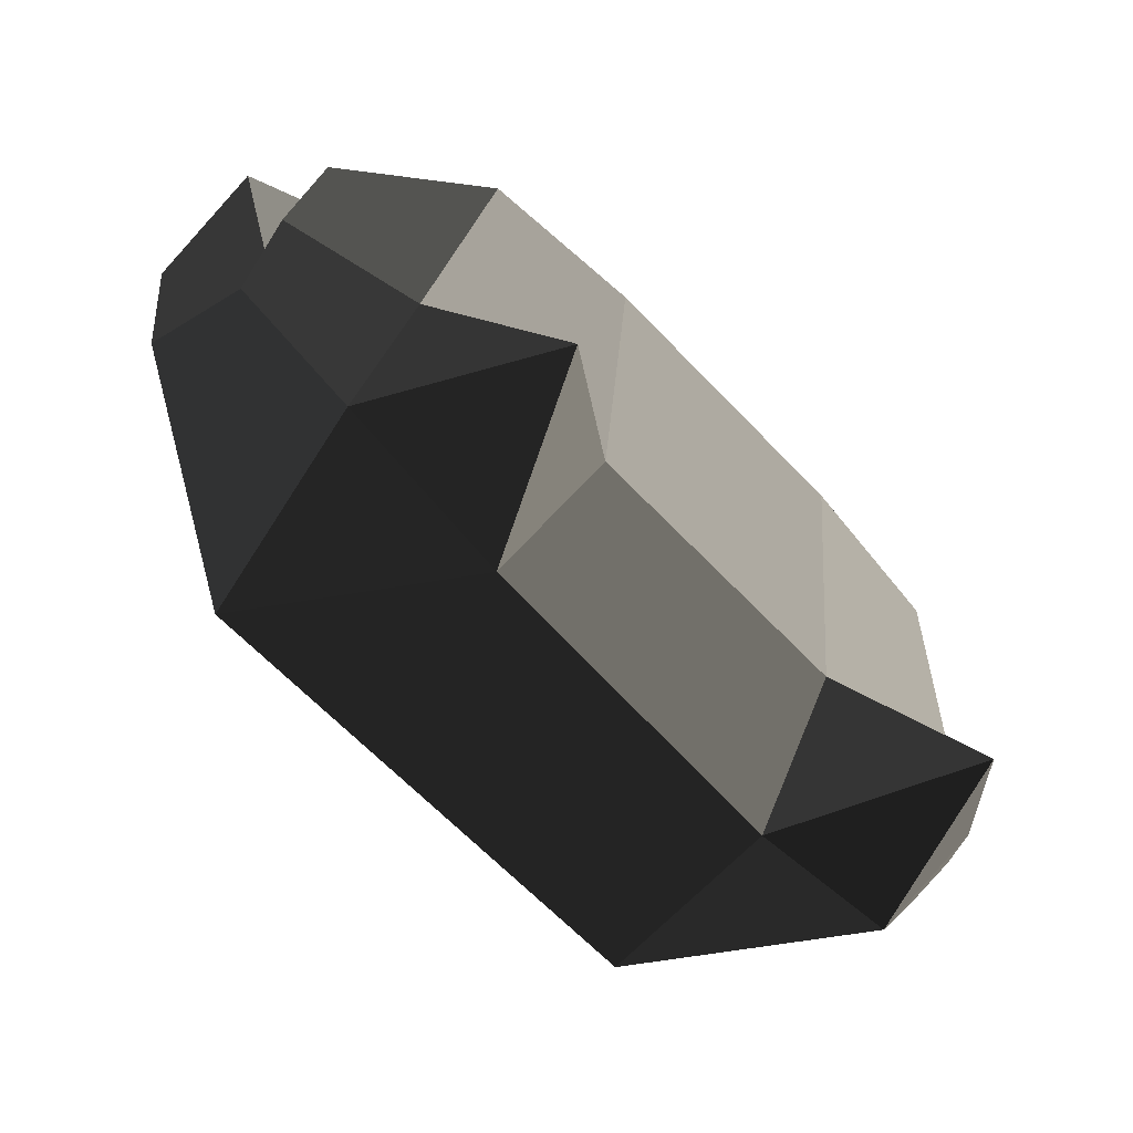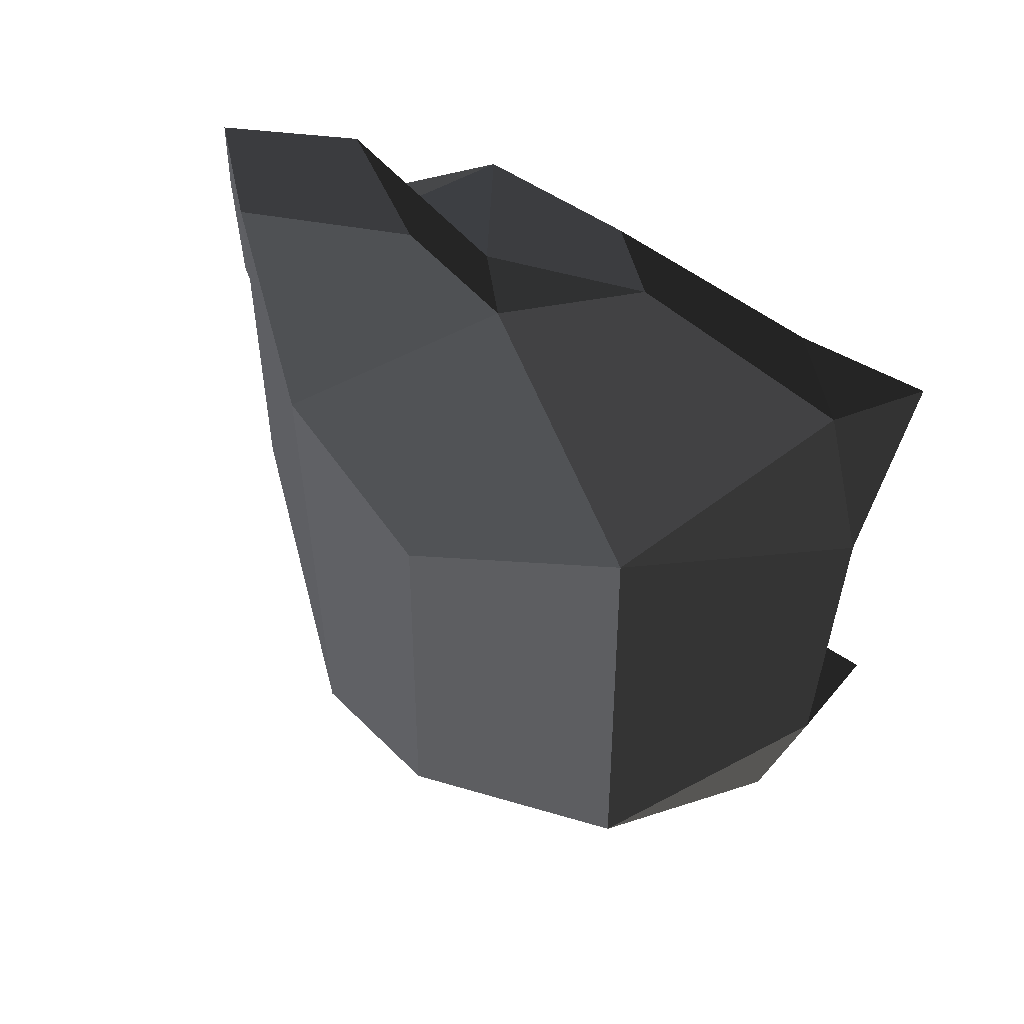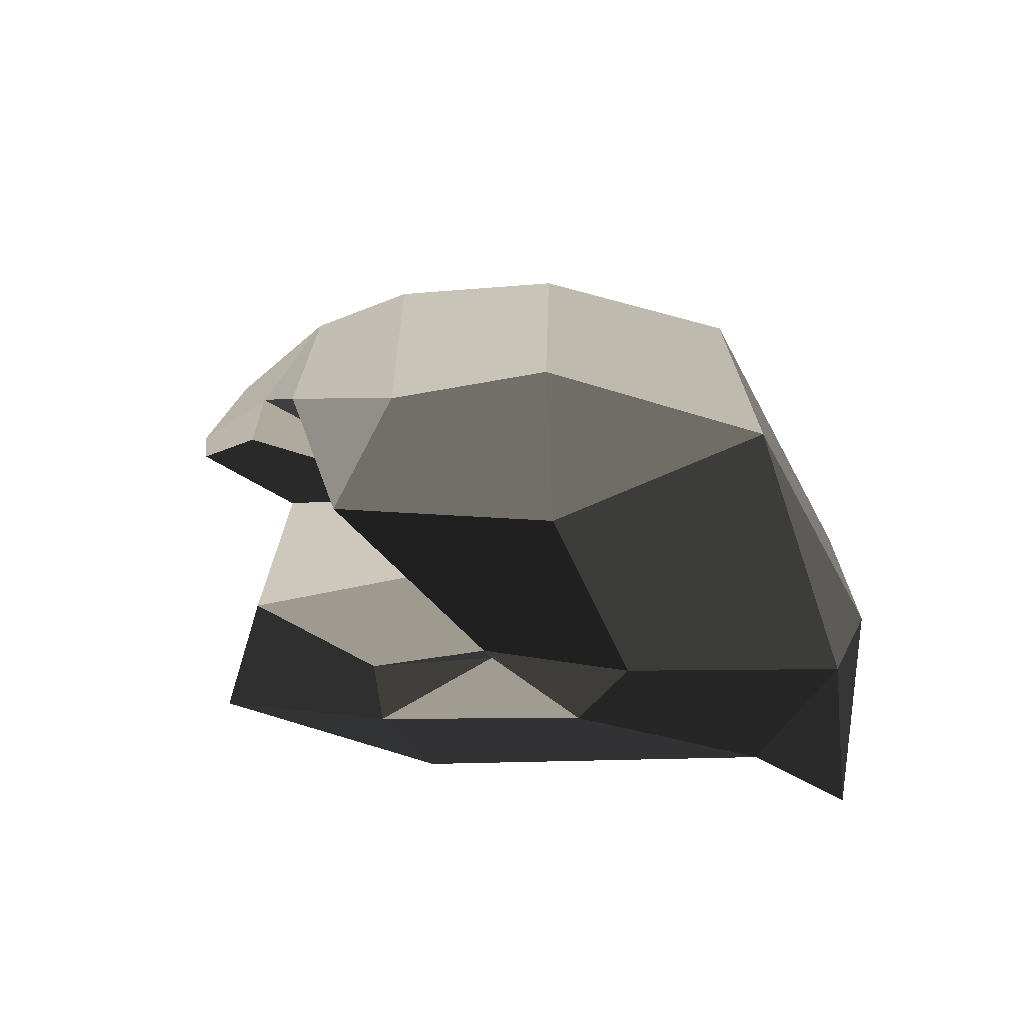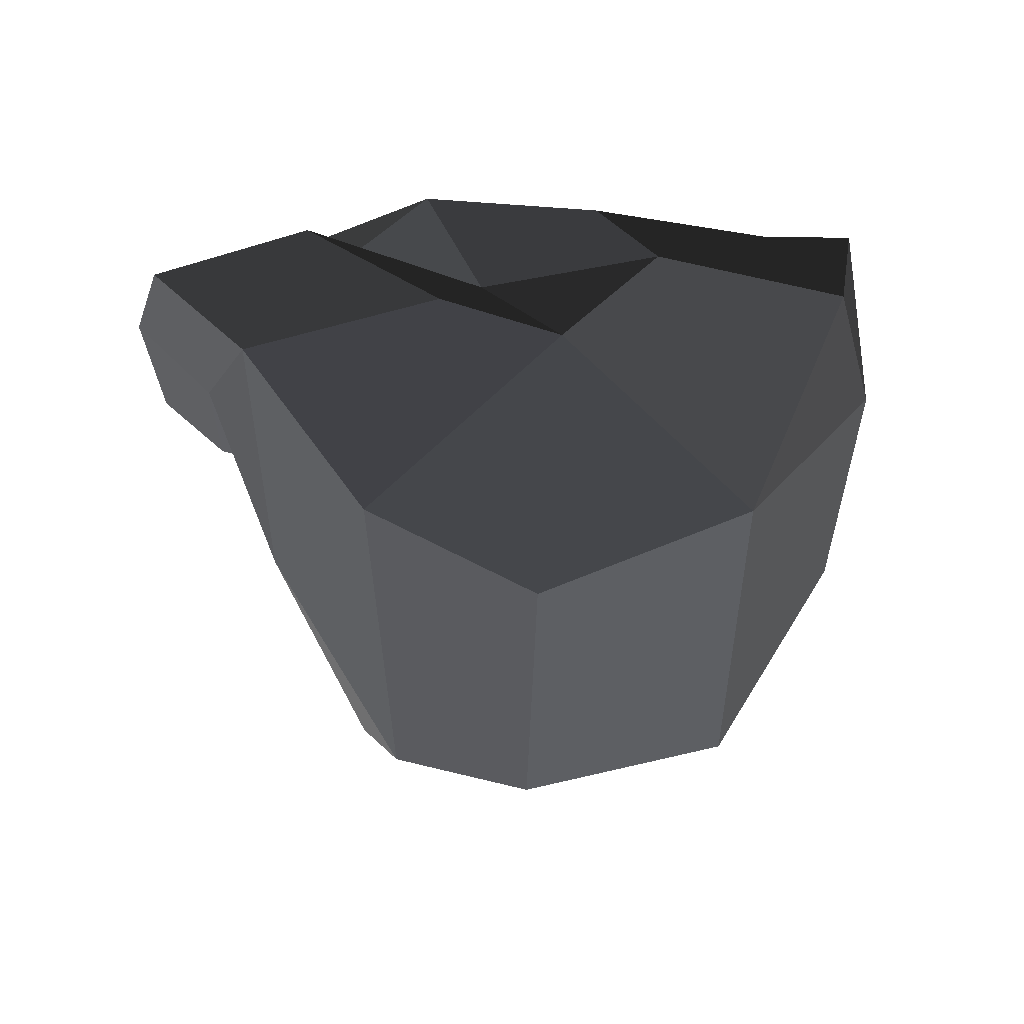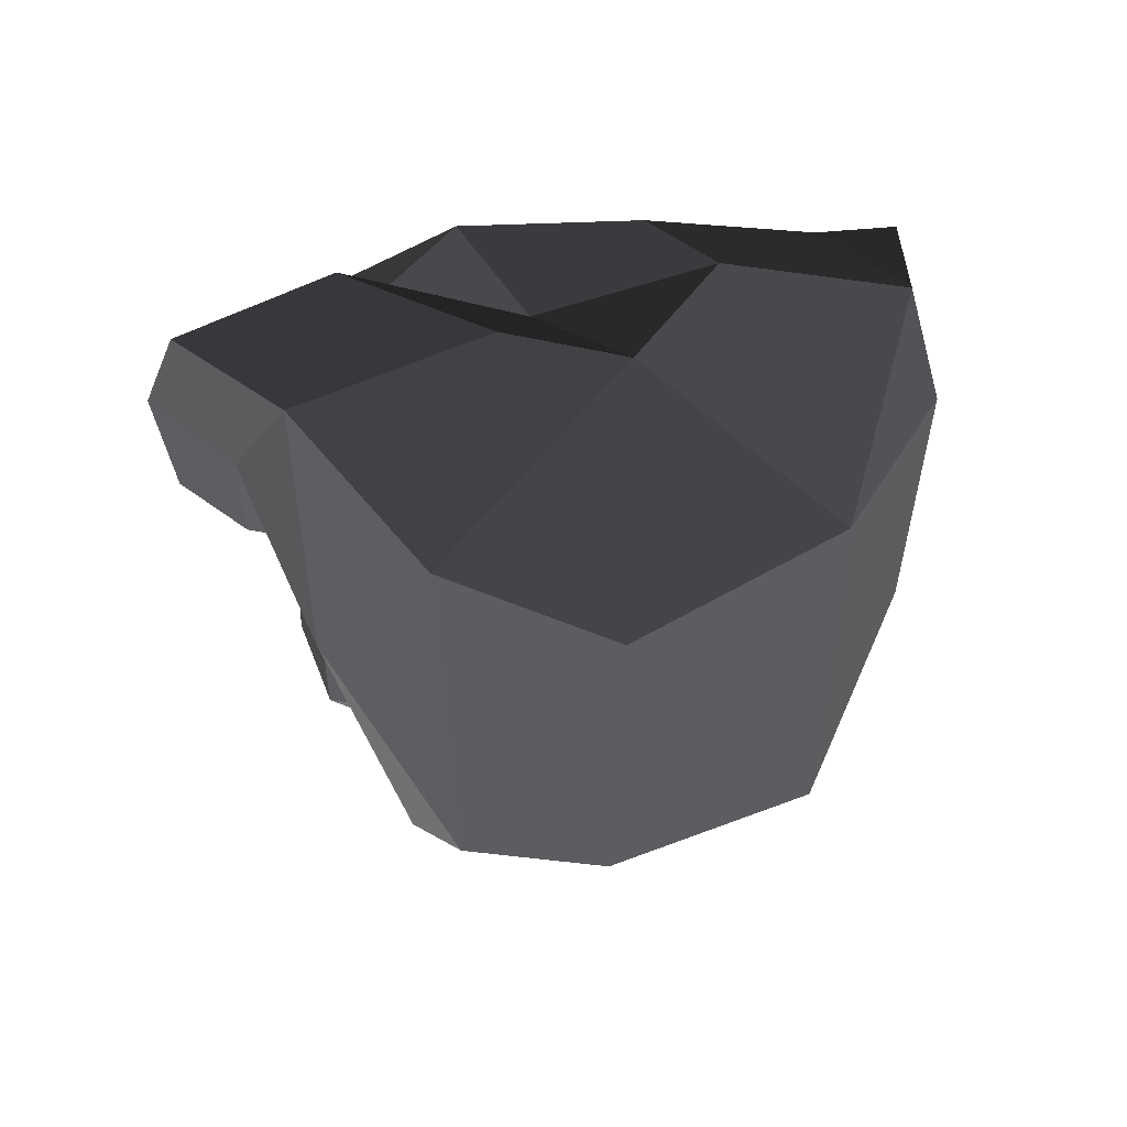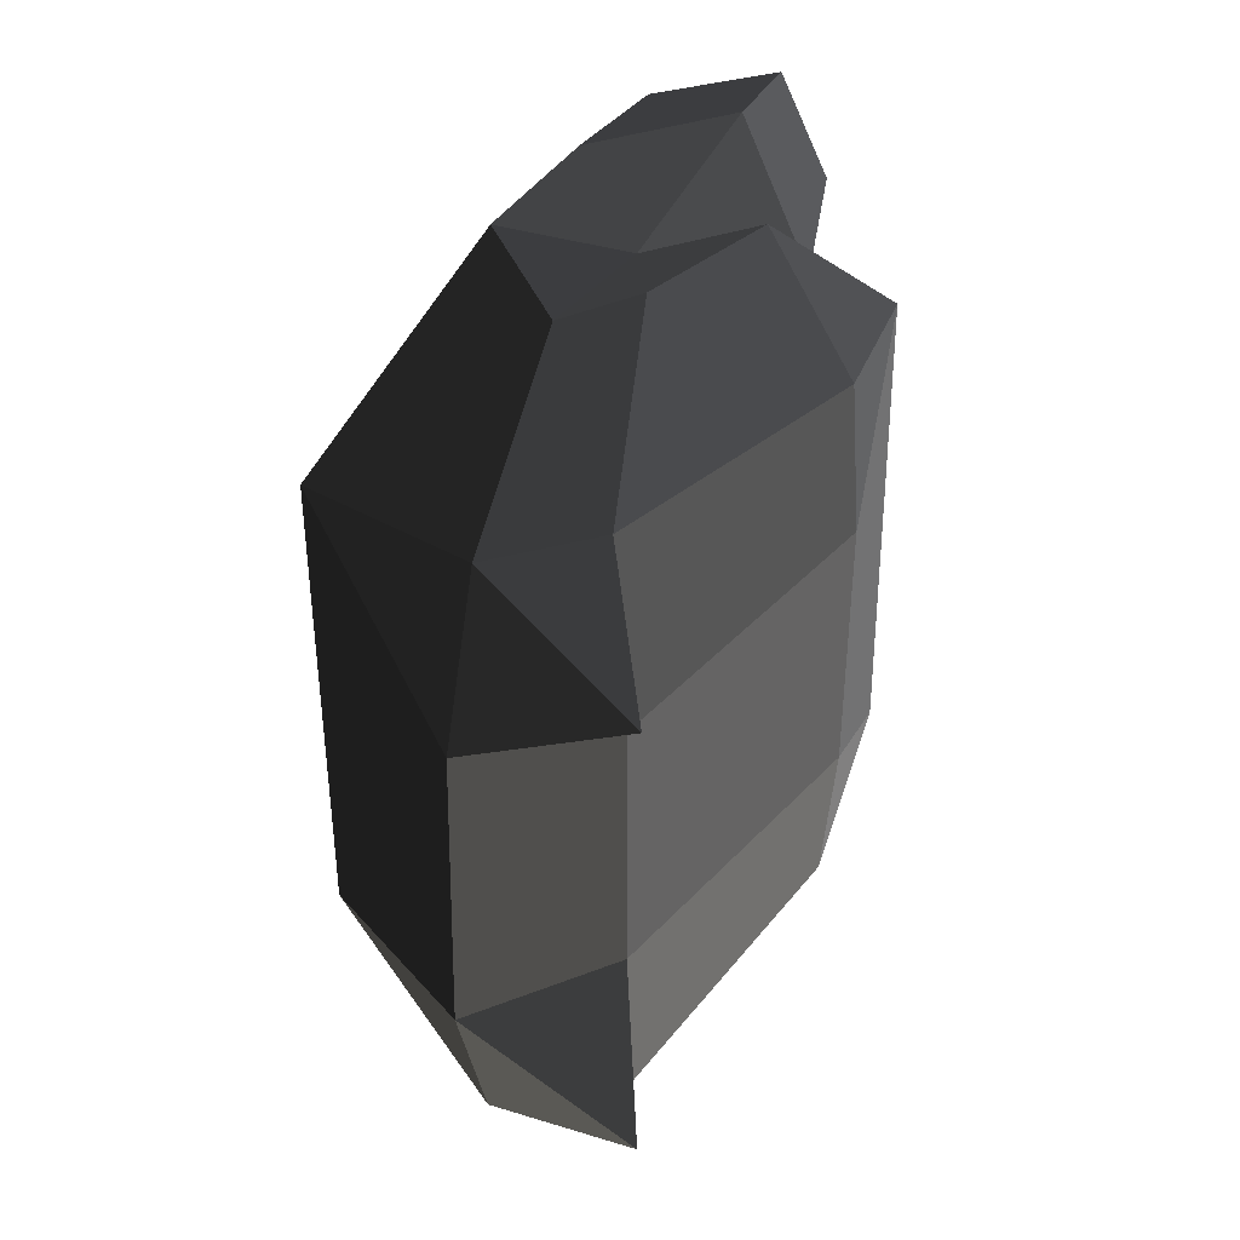
<metadata>
{"format":"obj","ext":"obj","renderer":"f3d","projection":"perspective","resolution":1024,"background":"white","views":[{"elev":-69.0,"azim":-135.3,"up":"+Z"},{"elev":49.1,"azim":125.1,"up":"+Y"},{"elev":-72.4,"azim":87.7,"up":"+Y"},{"elev":53.4,"azim":92.1,"up":"+Y"},{"elev":52.8,"azim":84.1,"up":"+Y"},{"elev":37.1,"azim":-150.1,"up":"+Y"}]}
</metadata>
<code>
v -0.0431 -0.1778 0.1144
v 0.0104 -0.1258 0.085
v -0.0362 0.0412 0.1593
v -0.0362 0.0412 0.1593
v -0.0947 -0.1392 0.0641
v -0.0953 0.0227 0.0544
v -0.113 -0.214 0.0246
v -0.113 -0.214 0.0246
v -0.1253 -0.2133 0.0872
v -0.1193 -0.1371 0.1623
v -0.1283 -0.1857 0.0197
v -0.1283 -0.1857 0.0197
v -0.1511 -0.2288 0.0807
v -0.1511 -0.2288 0.0807
v -0.1385 -0.2466 -0.0297
v -0.1385 -0.2466 -0.0297
v -0.113 -0.214 0.0246
v -0.113 -0.214 0.0246
v -0.1123 -0.2384 -0.0563
v -0.1123 -0.2384 -0.0563
v -0.0431 -0.1778 0.1144
v -0.0337 -0.2139 -0.0112
v 0.0104 -0.1258 0.085
v 0.0305 -0.1271 -0.0058
v -0.0044 -0.1196 -0.1376
v -0.0044 -0.1196 -0.1376
v -0.1305 -0.1774 -0.1847
v -0.1123 -0.2384 -0.0563
v -0.1318 -0.0862 -0.2133
v -0.1318 -0.0862 -0.2133
v -0.2334 -0.1381 -0.2023
v -0.2334 -0.1381 -0.2023
v -0.1835 -0.1897 -0.1388
v -0.1835 -0.1897 -0.1388
v -0.1385 -0.2466 -0.0297
v -0.1123 -0.2384 -0.0563
v -0.2112 -0.1553 0.0531
v -0.1511 -0.2288 0.0807
v -0.1833 -0.1385 0.1792
v -0.1833 -0.1385 0.1792
v -0.1193 -0.1371 0.1623
v -0.1253 -0.2133 0.0872
v -0.1232 0.0829 0.1626
v -0.1232 0.0829 0.1626
v -0.0953 0.0227 0.0544
v -0.0947 -0.1392 0.0641
v -0.102 0.1188 0.2283
v -0.0819 0.0971 0.1926
v -0.0714 0.1674 0.1919
v -0.0714 0.1674 0.1919
v -0.0362 0.0412 0.1593
v -0.0362 0.0412 0.1593
v -0.0337 0.2525 0.1587
v -0.0337 0.2525 0.1587
v 0.012 0.1659 0.0914
v 0.0104 -0.1258 0.085
v 0.0341 0.1164 -0.0113
v 0.0305 -0.1271 -0.0058
v -0.0021 0.1566 -0.1367
v -0.0044 -0.1196 -0.1376
v -0.1393 0.097 -0.2193
v -0.1318 -0.0862 -0.2133
v -0.1405 0.1935 -0.1928
v -0.1405 0.1935 -0.1928
v -0.2376 0.1446 -0.2078
v -0.2376 0.1446 -0.2078
v -0.1866 0.1964 -0.1449
v -0.1866 0.1964 -0.1449
v -0.1934 0.0808 -0.1434
v -0.1934 0.0808 -0.1434
v -0.1393 0.097 -0.2193
v -0.1393 0.097 -0.2193
v -0.1918 -0.0754 -0.1404
v -0.1318 -0.0862 -0.2133
v -0.2334 -0.1381 -0.2023
v -0.2334 -0.1381 -0.2023
v -0.1835 -0.1897 -0.1388
v -0.1835 -0.1897 -0.1388
v -0.2199 -0.0669 0.0523
v -0.2112 -0.1553 0.0531
v -0.1833 -0.1385 0.1792
v -0.1833 -0.1385 0.1792
v -0.2221 0.0909 0.0507
v -0.1898 0.165 0.1598
v -0.2157 0.1811 0.0499
v -0.2157 0.1811 0.0499
v -0.1574 0.2512 0.0618
v -0.1574 0.2512 0.0618
v -0.1381 0.1716 0.1547
v -0.1381 0.1716 0.1547
v -0.1232 0.0829 0.1626
v -0.1833 -0.1385 0.1792
v -0.1075 0.185 0.2373
v -0.102 0.1188 0.2283
v -0.0714 0.1674 0.1919
v -0.0819 0.0971 0.1926
v -0.0864 0.255 0.2156
v -0.0337 0.2525 0.1587
v -0.1381 0.1716 0.1547
v -0.1077 0.2732 0.1273
v -0.1013 0.2356 0.027
v -0.1013 0.2356 0.027
v -0.1574 0.2512 0.0618
v -0.1574 0.2512 0.0618
v -0.1443 0.2583 -0.0392
v -0.1139 0.2526 -0.076
v -0.0448 0.2596 -0.0213
v -0.0448 0.2596 -0.0213
v -0.0554 0.2753 0.0479
v -0.1077 0.2732 0.1273
v -0.0337 0.2525 0.1587
v -0.0864 0.255 0.2156
v -0.0448 0.2596 -0.0213
v 0.012 0.1659 0.0914
v -0.0021 0.1566 -0.1367
v 0.0341 0.1164 -0.0113
v -0.1139 0.2526 -0.076
v -0.1405 0.1935 -0.1928
v -0.1443 0.2583 -0.0392
v -0.1866 0.1964 -0.1449
v -0.1574 0.2512 0.0618
v -0.2157 0.1811 0.0499
v -0.2221 0.0909 0.0507
v -0.1934 0.0808 -0.1434
v -0.2199 -0.0669 0.0523
v -0.1918 -0.0754 -0.1404
g Group_001
f 1 2 3
f 1 3 6 5
f 1 5 7
f 7 5 10 9
f 7 9 11
f 11 9 13
f 11 13 15
f 11 15 17
f 17 15 19
f 17 19 22 21
f 21 22 24 23
f 24 22 25
f 25 22 28 27
f 25 27 29
f 29 27 31
f 31 27 33
f 33 27 36 35
f 33 35 38 37
f 37 38 39
f 39 38 42 41
f 39 41 43
f 43 41 46 45
f 43 45 48 47
f 48 45 49
f 49 45 51
f 49 51 53
f 53 51 56 55
f 55 56 58 57
f 57 58 60 59
f 59 60 62 61
f 59 61 63
f 63 61 65
f 63 65 67
f 67 65 69
f 69 65 71
f 69 71 74 73
f 73 74 75
f 73 75 77
f 73 77 80 79
f 79 80 81
f 79 81 84 83
f 83 84 85
f 85 84 87
f 87 84 89
f 89 84 92 91
f 89 91 94 93
f 93 94 96 95
f 93 95 98 97
f 93 97 100 99
f 99 100 101
f 99 101 103
f 103 101 106 105
f 106 101 107
f 107 101 110 109
f 109 110 112 111
f 109 111 114 113
f 113 114 116 115
f 113 115 118 117
f 117 118 120 119
f 119 120 122 121
f 122 120 124 123
f 123 124 126 125

</code>
